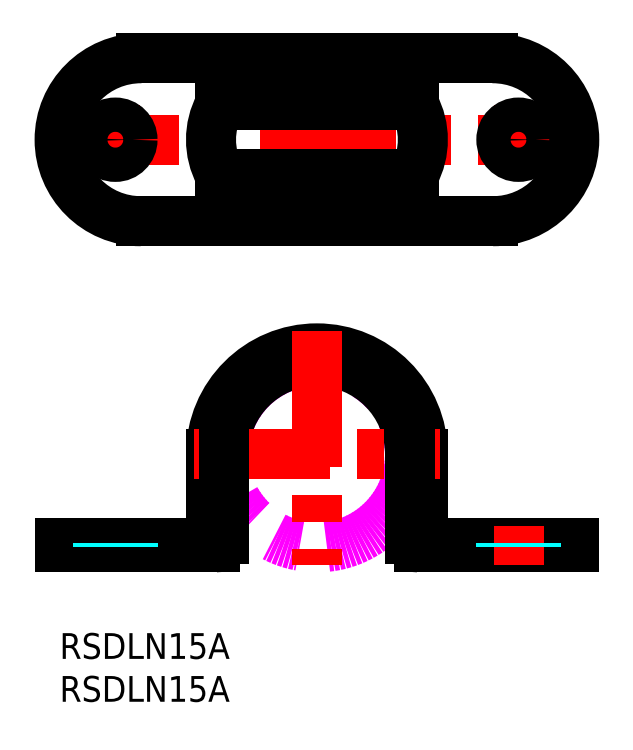
<metadata>
{"format":"dxf","ext":"dxf","renderer":"ezdxf+matplotlib","layout":"modelspace","background":"white","min_lineweight":24,"dpi":150}
</metadata>
<code>
0
SECTION
2
ENTITIES
0
INSERT
8
MSM_CONTINUOUS
2
*U2
10
0
20
0
30
0
0
INSERT
8
MSM_CONTINUOUS
2
*U3
10
0
20
0
30
0
0
LINE
8
MSM_CENTER
10
30
20
46.03
30
0
11
30
21
69.03
31
0
0
LINE
8
MSM_CENTER
10
-2
20
57.53
30
0
11
62
21
57.53
31
0
0
LINE
8
MSM_CONTINUOUS
10
-6.6e-15
20
10
30
0
11
-6.6e-15
21
10.5
31
0
0
LINE
8
MSM_CONTINUOUS
10
60
20
10
30
0
11
60
21
10.5
31
0
0
LINE
8
MSM_CENTER
10
6.5
20
53.53
30
0
11
6.5
21
61.53
31
0
0
LINE
8
MSM_CONTINUOUS
10
9.5
20
67.03
30
0
11
50.5
21
67.03
31
0
0
LINE
8
MSM_CONTINUOUS
10
9.5
20
48.03
30
0
11
50.5
21
48.03
31
0
0
CIRCLE
8
MSM_IMAGINARY
10
30
20
20.85
30
0
40
10.85
0
ARC
8
MSM_CONTINUOUS
10
30
20
20.85
30
0
40
11.35
50
0
51
180
0
ARC
8
MSM_CONTINUOUS
10
30
20
20.85
30
0
40
12.35
50
0
51
180
0
LINE
8
MSM_CONTINUOUS
10
60
20
10
30
0
11
41.85
21
10
31
0
0
LINE
8
MSM_CONTINUOUS
10
17.65
20
20.85
30
0
11
17.65
21
10.5
31
0
0
LINE
8
MSM_CONTINUOUS
10
18.65
20
20.85
30
0
11
18.65
21
11
31
0
0
LINE
8
MSM_CONTINUOUS
10
41.35
20
20.85
30
0
11
41.35
21
11
31
0
0
LINE
8
MSM_CONTINUOUS
10
42.35
20
20.85
30
0
11
42.35
21
10.5
31
0
0
LINE
8
MSM_CONTINUOUS
10
60
20
10.5
30
0
11
41.85
21
10.5
31
0
0
LINE
8
MSM_CONTINUOUS
10
18.15
20
10.5
30
0
11
-6.6e-15
21
10.5
31
0
0
ARC
8
MSM_CONTINUOUS
10
30
20
20.85
30
0
40
10.85
50
0
51
180
0
LINE
8
MSM_CENTER
10
6.5
20
12.5
30
0
11
6.5
21
8
31
0
0
LINE
8
MSM_CENTER
10
53.5
20
53.53
30
0
11
53.5
21
61.53
31
0
0
LINE
8
MSM_CENTER
10
30
20
35.2
30
0
11
30
21
8
31
0
0
LINE
8
MSM_CENTER
10
15.65
20
20.85
30
0
11
44.35
21
20.85
31
0
0
LINE
8
MSM_CONTINUOUS
10
40.85
20
20.85
30
0
11
40.85
21
11
31
0
0
LINE
8
MSM_CONTINUOUS
10
19.15
20
20.85
30
0
11
19.15
21
11
31
0
0
LINE
8
MSM_CONTINUOUS
10
18.15
20
10
30
0
11
-6.6e-15
21
10
31
0
0
ARC
8
MSM_CONTINUOUS
10
18.15
20
11
30
0
40
0.5
50
270
51
0
0
ARC
8
MSM_CONTINUOUS
10
41.85
20
11
30
0
40
0.5
50
180
51
270
0
LINE
8
MSM_CONTINUOUS
10
18.65
20
48.03
30
0
11
18.65
21
53.53
31
0
0
LINE
8
MSM_CONTINUOUS
10
18.65
20
61.53
30
0
11
41.35
21
61.53
31
0
0
LINE
8
MSM_CONTINUOUS
10
18.65
20
53.53
30
0
11
41.35
21
53.53
31
0
0
ARC
8
MSM_CONTINUOUS
10
26.15
20
57.53
30
0
40
8.5
50
151.9
51
208.1
0
LINE
8
MSM_CONTINUOUS
10
18.65
20
61.53
30
0
11
18.65
21
67.03
31
0
0
LINE
8
MSM_CONTINUOUS
10
41.35
20
61.53
30
0
11
41.35
21
67.03
31
0
0
ARC
8
MSM_CONTINUOUS
10
33.85
20
57.53
30
0
40
8.5
50
331.9
51
28.07
0
LINE
8
MSM_CONTINUOUS
10
41.35
20
48.03
30
0
11
41.35
21
53.53
31
0
0
CIRCLE
8
MSM_CONTINUOUS
10
6.5
20
57.53
30
0
40
2
0
CIRCLE
8
MSM_CONTINUOUS
10
53.5
20
57.53
30
0
40
2
0
ARC
8
MSM_CONTINUOUS
10
9.5
20
57.53
30
0
40
9.5
50
90
51
270
0
ARC
8
MSM_CONTINUOUS
10
50.5
20
57.53
30
0
40
9.5
50
270
51
90
0
LINE
8
MSM_DASHED
10
4.5
20
10
30
0
11
4.5
21
10.5
31
0
0
LINE
8
MSM_DASHED
10
8.5
20
10
30
0
11
8.5
21
10.5
31
0
0
LINE
8
MSM_CENTER
10
53.5
20
12.5
30
0
11
53.5
21
8
31
0
0
LINE
8
MSM_DASHED
10
55.5
20
10
30
0
11
55.5
21
10.5
31
0
0
LINE
8
MSM_DASHED
10
51.5
20
10
30
0
11
51.5
21
10.5
31
0
0
ARC
8
MSM_CONTINUOUS
10
18.15
20
11
30
0
40
1
50
270
51
0
0
ARC
8
MSM_CONTINUOUS
10
41.85
20
11
30
0
40
1
50
180
51
270
0
ENDSEC
0
EOF

</code>
